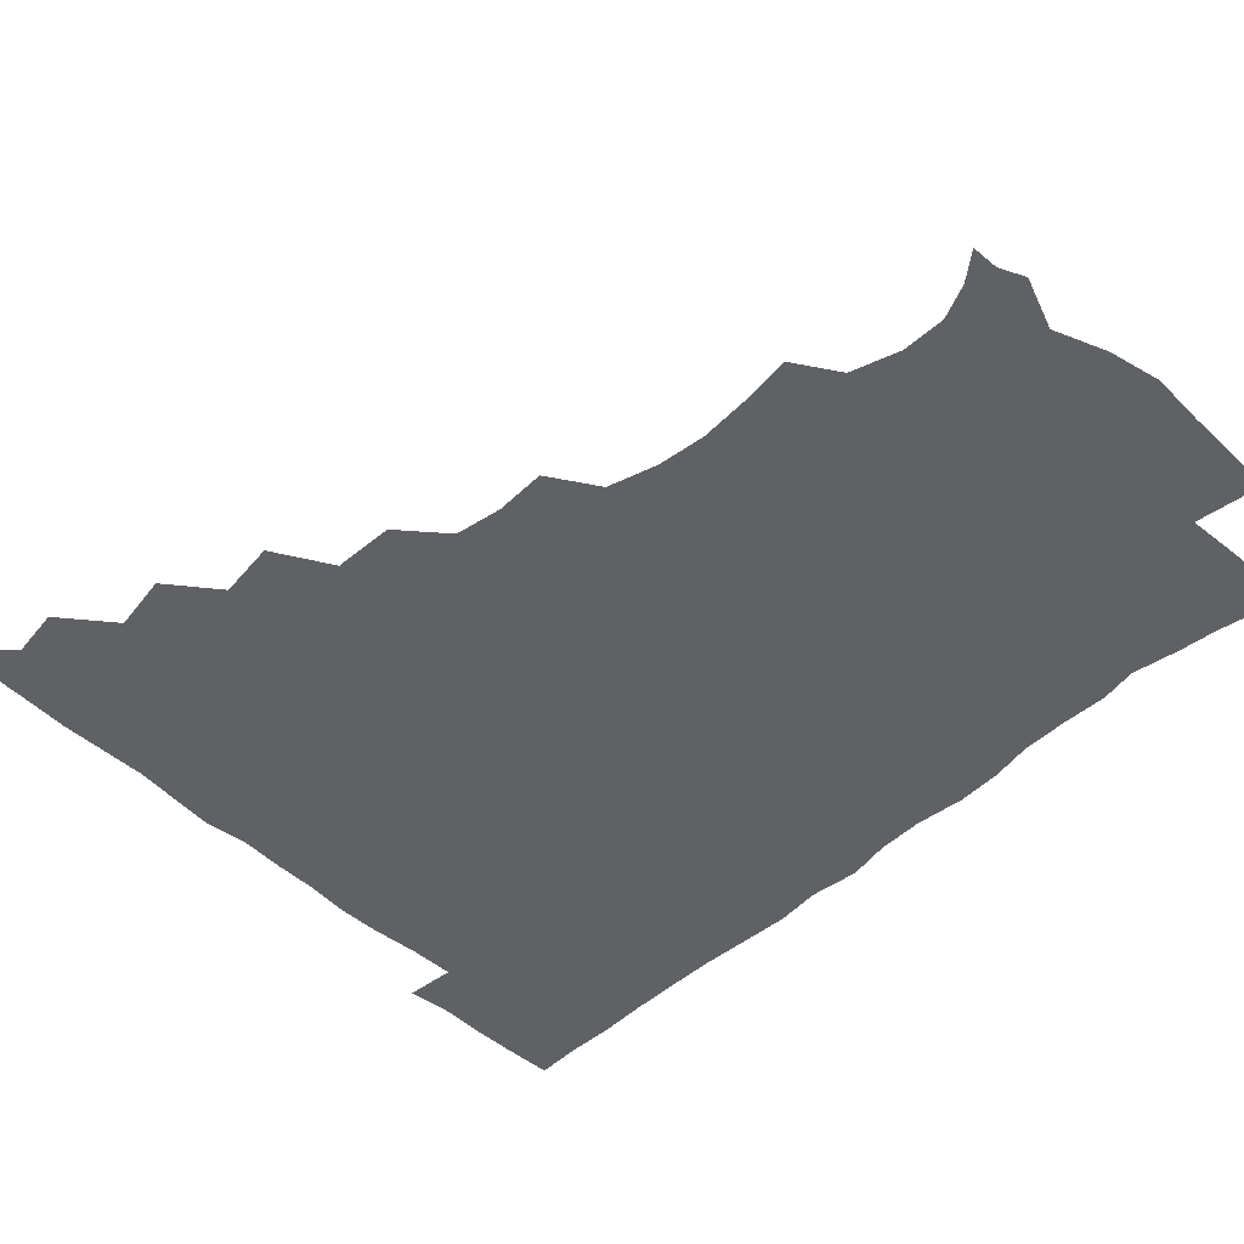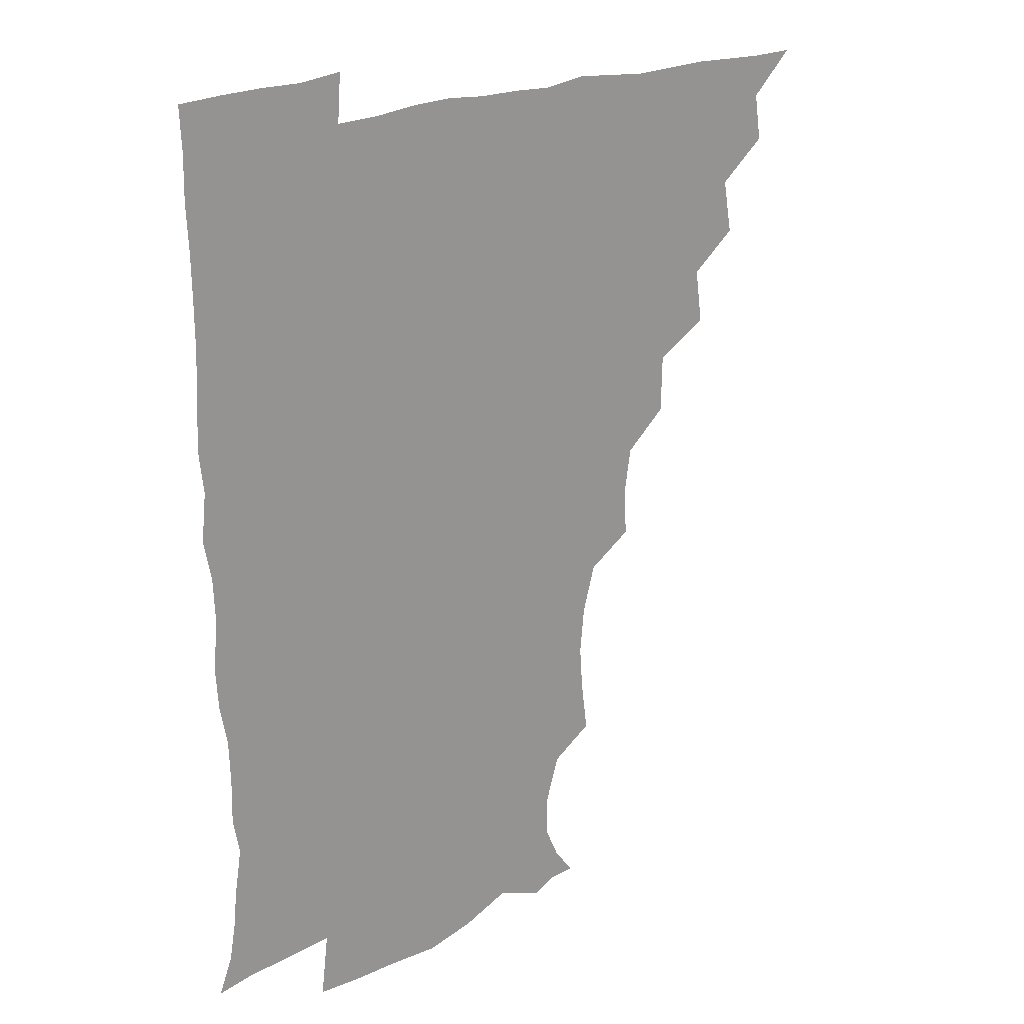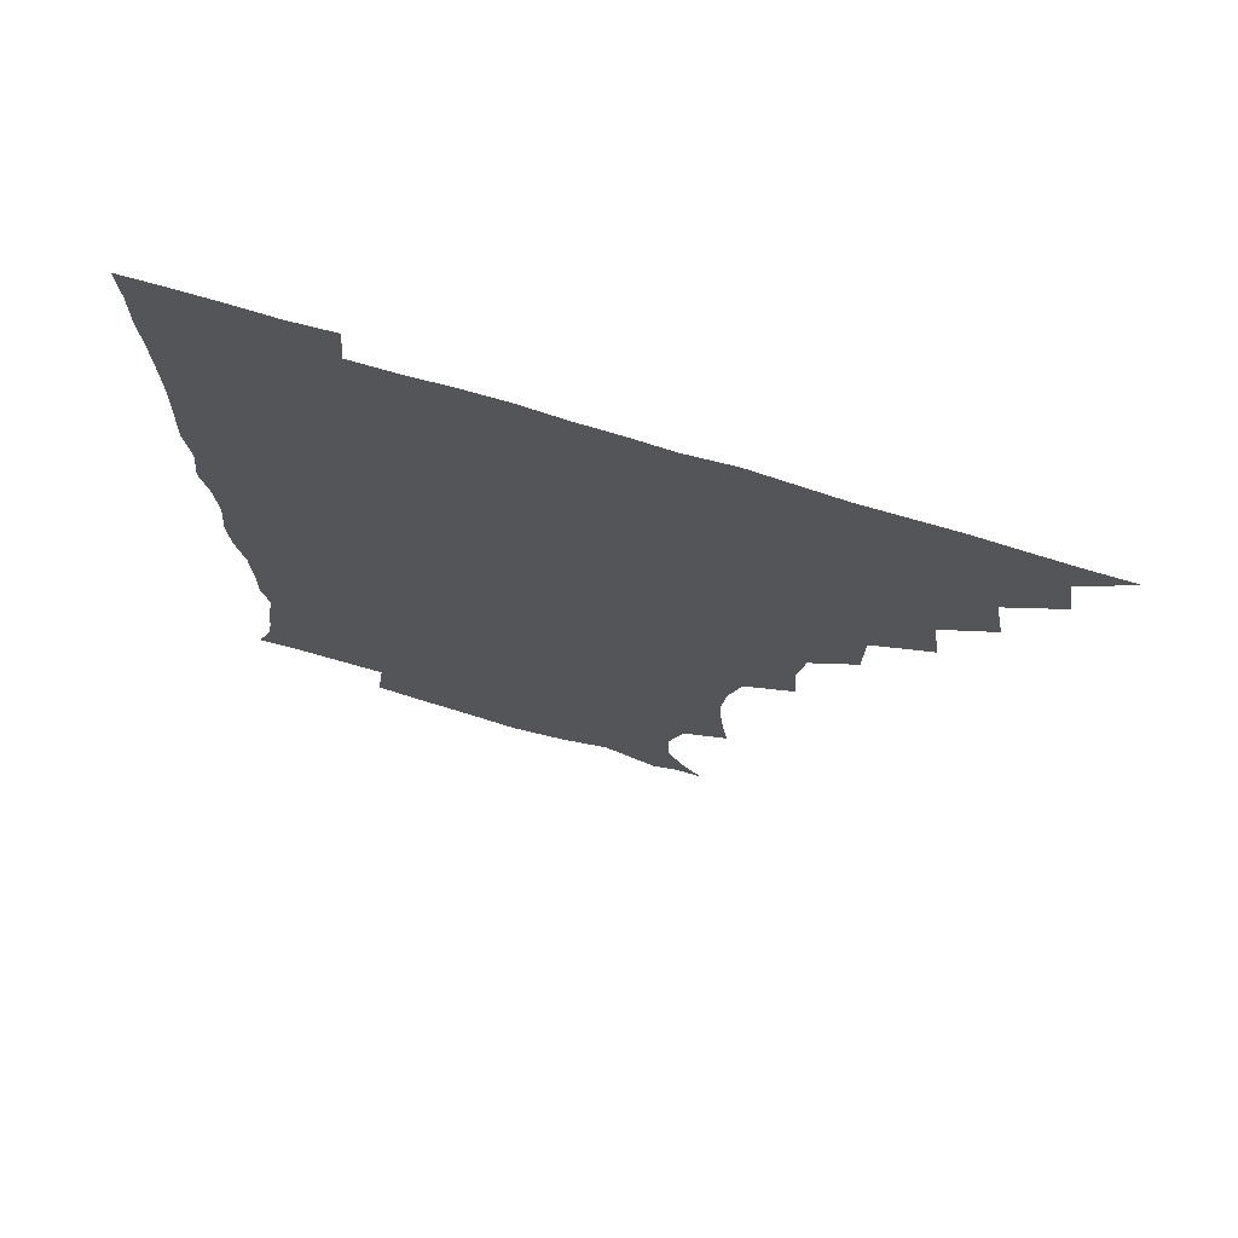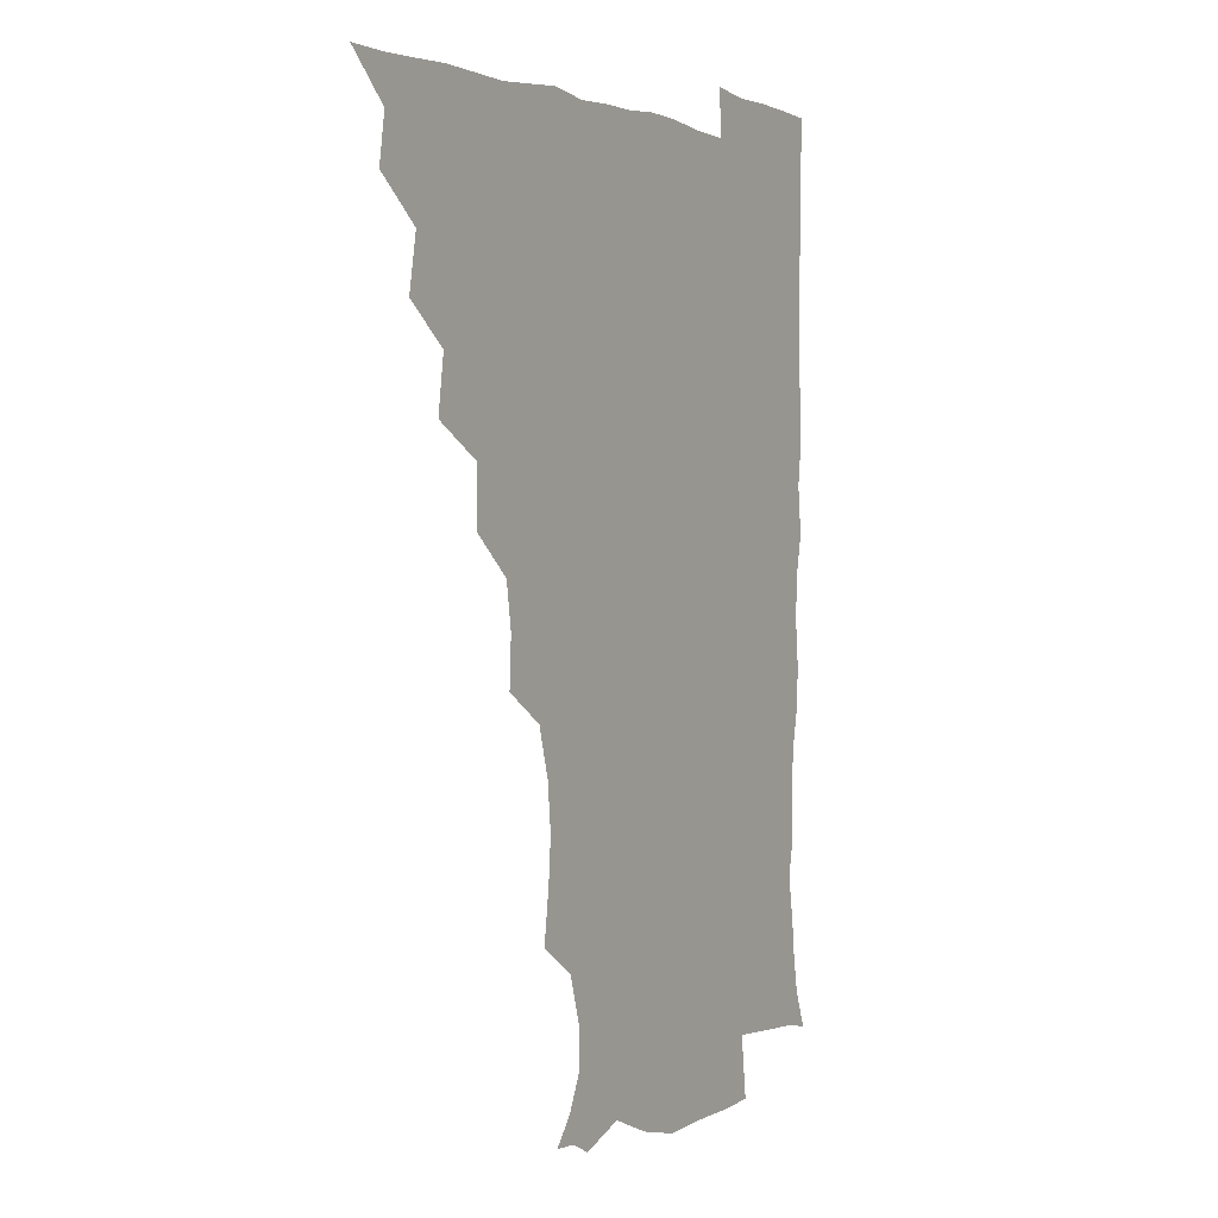
<metadata>
{"format":"obj","ext":"obj","renderer":"f3d","projection":"perspective","resolution":1024,"background":"white","views":[{"elev":-47.9,"azim":-45.6,"up":"+Z"},{"elev":21.8,"azim":140.3,"up":"+Y"},{"elev":72.7,"azim":-163.2,"up":"+Y"},{"elev":1.6,"azim":-59.5,"up":"+Y"}]}
</metadata>
<code>
v 450.9 495.6 0
v 464.2 463.4 0
v 466.8 480.2 0
v 466.8 495.4 0
v 478.3 429.7 0
v 481.8 449.1 0
v 482 465.2 0
v 482.2 480.4 0
v 481.6 496 0
v 492.5 396.6 0
v 495.3 416.2 0
v 497.1 434.6 0
v 497.9 450.6 0
v 497.8 465.7 0
v 497 480.9 0
v 496.4 496.7 0
v 512.5 364.6 0
v 512.1 385.3 0
v 512.7 404.5 0
v 513.6 422 0
v 514 437.4 0
v 513.1 451.3 0
v 512.5 465.9 0
v 512.1 480.7 0
v 511.4 496.3 0
v 529.6 317.9 0
v 530.4 335.4 0
v 527.9 351.3 0
v 529.3 374.6 0
v 528.6 390.8 0
v 527.9 406.3 0
v 527.4 421.1 0
v 527.8 436.5 0
v 527.8 451.2 0
v 527.5 465.9 0
v 526.9 480.8 0
v 526.5 496 0
v 548.8 239.8 0
v 551.2 257.9 0
v 552.4 273.9 0
v 550.8 290.5 0
v 546.1 307.3 0
v 545 325.9 0
v 544.8 343.7 0
v 544.3 360.8 0
v 543.2 376 0
v 543.6 393.2 0
v 543.5 408 0
v 543.6 422.8 0
v 543.1 436.9 0
v 543.6 451.3 0
v 542.3 466.1 0
v 541.6 481 0
v 541.1 497.3 0
v 556.1 177.6 0
v 563.5 187 0
v 568.8 198.7 0
v 568.9 213.5 0
v 563.9 229.9 0
v 563.9 250.3 0
v 564.3 266.6 0
v 564 282.7 0
v 561.8 297.8 0
v 559.5 313.1 0
v 559.3 330.6 0
v 558.8 346.5 0
v 558.8 363.7 0
v 558 377.9 0
v 557.7 392.8 0
v 558.2 408.7 0
v 558.1 423.1 0
v 558.2 437.5 0
v 557.6 451.7 0
v 556.8 466.4 0
v 556.3 481.3 0
v 555.3 498.5 0
v 565.5 177.2 0
v 575.3 190.5 0
v 579.6 207.3 0
v 578.8 223.6 0
v 577.5 240.2 0
v 576.6 254.6 0
v 576.8 270.9 0
v 576.5 288 0
v 575.4 303.5 0
v 573.9 316.7 0
v 573.2 332.5 0
v 573.5 349.7 0
v 572.9 364 0
v 573 379.9 0
v 573 394.6 0
v 572.8 409 0
v 572.9 423.7 0
v 572.7 437.4 0
v 572.4 451.5 0
v 571.8 466.2 0
v 571.1 481.4 0
v 570.9 496.5 0
v 574 173.2 0
v 587.3 193.5 0
v 591.2 211.3 0
v 591.3 229.3 0
v 590.4 244 0
v 590.1 259.8 0
v 591.1 274.9 0
v 589.5 289.2 0
v 588.4 304.2 0
v 588.4 320.7 0
v 588.1 335.4 0
v 587.7 349.9 0
v 587.4 364.4 0
v 587 378.2 0
v 587.2 393.7 0
v 587.3 408.8 0
v 587.1 422.7 0
v 587.2 437.3 0
v 587.1 451.5 0
v 586.8 466 0
v 586.4 480.7 0
v 585.4 497.3 0
v 592 179.8 0
v 602.3 197.7 0
v 604.8 214.8 0
v 604.3 229 0
v 603.6 244.2 0
v 603.2 257.7 0
v 603.6 277.3 0
v 603.1 291.8 0
v 603 305.5 0
v 602.3 320.2 0
v 602 335.1 0
v 602 350.2 0
v 601.9 365.2 0
v 602.2 380.6 0
v 601.8 394.1 0
v 602 409.5 0
v 601.9 423 0
v 601.8 437.1 0
v 602.1 451.5 0
v 601.7 466 0
v 600.9 481.4 0
v 600.1 497.3 0
v 609.5 172.8 0
v 616 196.8 0
v 617.7 215 0
v 617.7 232.1 0
v 617.5 244 0
v 617.2 259.9 0
v 616.7 277.8 0
v 616.6 290.8 0
v 616.6 307.3 0
v 616.7 321.8 0
v 616.2 335.7 0
v 616.5 350.3 0
v 616.3 365.9 0
v 616.3 380.7 0
v 616.3 394.2 0
v 616.4 408.8 0
v 616.8 423.7 0
v 616.8 437.5 0
v 616.9 451.6 0
v 616.7 465.7 0
v 616.1 480.4 0
v 614.3 498.5 0
v 627.4 168.8 0
v 630.2 196.8 0
v 630.9 218.2 0
v 631.3 231.9 0
v 631.3 247.6 0
v 632 260.4 0
v 630.5 276.8 0
v 630.6 290.9 0
v 630.4 306.4 0
v 630.5 321.9 0
v 630.6 333.8 0
v 630.4 351.8 0
v 630.5 366 0
v 630.6 379.9 0
v 630.7 394.8 0
v 630.9 409.2 0
v 631.1 423.6 0
v 631.4 437.8 0
v 631.7 451.8 0
v 631.4 465.9 0
v 630.5 481.8 0
v 628.7 498.1 0
v 645.9 169.8 0
v 645.4 197.7 0
v 645 214.6 0
v 644.8 232 0
v 644.6 245.9 0
v 644.8 264.4 0
v 645 277.7 0
v 644.7 291.7 0
v 644.4 306.1 0
v 644.1 322.2 0
v 644.7 335.7 0
v 644.7 351.4 0
v 644.7 365.6 0
v 644.8 380 0
v 644.8 395.3 0
v 645.2 409.5 0
v 645.3 424.1 0
v 645.7 437.9 0
v 646.2 452 0
v 646.1 466.4 0
v 646.1 481 0
v 644.8 496.6 0
v 663.7 170 0
v 660.6 195.3 0
v 658.8 214.4 0
v 658.3 231.3 0
v 658.5 246.5 0
v 658.5 261.3 0
v 658.2 277.4 0
v 658.4 291.5 0
v 658.4 306 0
v 658.2 321 0
v 659.4 333.5 0
v 658.3 351.1 0
v 658.7 365.3 0
v 659.1 379.5 0
v 659.6 393.7 0
v 659.4 409.3 0
v 659.9 423.4 0
v 660.3 437.2 0
v 660.6 452.7 0
v 660.9 466.6 0
v 661.3 480.8 0
v 660.7 496.1 0
v 659.5 513 0
v 679.1 170.9 0
v 676.4 193.3 0
v 673.8 211.4 0
v 672.3 228.9 0
v 671.8 244.8 0
v 671.4 261.3 0
v 671.5 276.3 0
v 671.6 291.3 0
v 672.1 305.4 0
v 672.5 319.4 0
v 672.7 334.4 0
v 672.5 349.7 0
v 673.1 363.9 0
v 673.7 378 0
v 673.3 394.1 0
v 673.8 408.3 0
v 673.8 423.6 0
v 674.5 437.5 0
v 674.7 452.6 0
v 675.4 466.6 0
v 675.9 480.9 0
v 676.2 495.1 0
v 675.1 511.3 0
v 695.3 192 0
v 688.8 210.2 0
v 685.9 227.5 0
v 685.2 242.7 0
v 685.1 257.5 0
v 685 273.3 0
v 685 288.6 0
v 685.6 303.1 0
v 686.3 317.6 0
v 686.6 332.5 0
v 686.9 347.1 0
v 687.2 362.1 0
v 687.2 377.7 0
v 686.9 393.4 0
v 687.7 407.6 0
v 688.3 422.1 0
v 688.8 436.7 0
v 688.7 452.5 0
v 689.7 466.5 0
v 690.3 480.8 0
v 690.7 495 0
v 690.1 511.6 0
v 710.5 191.2 0
v 703.4 207.6 0
v 700.3 223 0
v 698.8 238.1 0
v 698.6 252.4 0
v 698.1 268.9 0
v 699.1 283 0
v 698.9 299.3 0
v 700.5 313.2 0
v 700.7 328.4 0
v 699.9 344.8 0
v 701.4 358.7 0
v 701.8 374.2 0
v 702.7 388.7 0
v 701.9 405.3 0
v 702.2 420.5 0
v 702.7 435.7 0
v 703.7 450.6 0
v 703.7 466.4 0
v 704.9 480.4 0
v 704.9 494.8 0
v 705.2 511.2 0
v 723.3 189 0
v 718.3 201.9 0
v 716.1 214.1 0
v 714.8 227.3 0
v 712.1 243.6 0
v 714.6 256.2 0
v 714.3 272 0
v 714.9 287.7 0
v 717.6 301.6 0
v 718.6 316.6 0
v 717 334.1 0
v 717.7 349.8 0
v 720.6 363.9 0
v 718.8 381.2 0
v 720.5 396 0
v 719.9 412.6 0
v 719.2 429.7 0
v 719.3 446.7 0
v 719.6 463.5 0
v 720.4 479.4 0
v 720.2 495.2 0
v 720.9 510.5 0
f 3 4 1
f 6 7 2
f 2 7 3
f 7 8 3
f 3 8 4
f 8 9 4
f 11 12 5
f 5 12 6
f 12 13 6
f 6 13 7
f 13 14 7
f 7 14 8
f 14 15 8
f 8 15 9
f 15 16 9
f 18 19 10
f 10 19 11
f 19 20 11
f 11 20 12
f 20 21 12
f 12 21 13
f 21 22 13
f 13 22 14
f 22 23 14
f 14 23 15
f 23 24 15
f 15 24 16
f 24 25 16
f 28 29 17
f 17 29 18
f 29 30 18
f 18 30 19
f 30 31 19
f 19 31 20
f 31 32 20
f 20 32 21
f 32 33 21
f 21 33 22
f 33 34 22
f 22 34 23
f 34 35 23
f 23 35 24
f 35 36 24
f 24 36 25
f 36 37 25
f 42 43 26
f 26 43 27
f 43 44 27
f 27 44 28
f 44 45 28
f 28 45 29
f 45 46 29
f 29 46 30
f 46 47 30
f 30 47 31
f 47 48 31
f 31 48 32
f 48 49 32
f 32 49 33
f 49 50 33
f 33 50 34
f 50 51 34
f 34 51 35
f 51 52 35
f 35 52 36
f 52 53 36
f 36 53 37
f 53 54 37
f 59 60 38
f 38 60 39
f 60 61 39
f 39 61 40
f 61 62 40
f 40 62 41
f 62 63 41
f 41 63 42
f 63 64 42
f 42 64 43
f 64 65 43
f 43 65 44
f 65 66 44
f 44 66 45
f 66 67 45
f 45 67 46
f 67 68 46
f 46 68 47
f 68 69 47
f 47 69 48
f 69 70 48
f 48 70 49
f 70 71 49
f 49 71 50
f 71 72 50
f 50 72 51
f 72 73 51
f 51 73 52
f 73 74 52
f 52 74 53
f 74 75 53
f 53 75 54
f 75 76 54
f 55 77 56
f 77 78 56
f 56 78 57
f 78 79 57
f 57 79 58
f 79 80 58
f 58 80 59
f 80 81 59
f 59 81 60
f 81 82 60
f 60 82 61
f 82 83 61
f 61 83 62
f 83 84 62
f 62 84 63
f 84 85 63
f 63 85 64
f 85 86 64
f 64 86 65
f 86 87 65
f 65 87 66
f 87 88 66
f 66 88 67
f 88 89 67
f 67 89 68
f 89 90 68
f 68 90 69
f 90 91 69
f 69 91 70
f 91 92 70
f 70 92 71
f 92 93 71
f 71 93 72
f 93 94 72
f 72 94 73
f 94 95 73
f 73 95 74
f 95 96 74
f 74 96 75
f 96 97 75
f 75 97 76
f 97 98 76
f 77 99 78
f 99 100 78
f 78 100 79
f 100 101 79
f 79 101 80
f 101 102 80
f 80 102 81
f 102 103 81
f 81 103 82
f 103 104 82
f 82 104 83
f 104 105 83
f 83 105 84
f 105 106 84
f 84 106 85
f 106 107 85
f 85 107 86
f 107 108 86
f 86 108 87
f 108 109 87
f 87 109 88
f 109 110 88
f 88 110 89
f 110 111 89
f 89 111 90
f 111 112 90
f 90 112 91
f 112 113 91
f 91 113 92
f 113 114 92
f 92 114 93
f 114 115 93
f 93 115 94
f 115 116 94
f 94 116 95
f 116 117 95
f 95 117 96
f 117 118 96
f 96 118 97
f 118 119 97
f 97 119 98
f 119 120 98
f 99 121 100
f 121 122 100
f 100 122 101
f 122 123 101
f 101 123 102
f 123 124 102
f 102 124 103
f 124 125 103
f 103 125 104
f 125 126 104
f 104 126 105
f 126 127 105
f 105 127 106
f 127 128 106
f 106 128 107
f 128 129 107
f 107 129 108
f 129 130 108
f 108 130 109
f 130 131 109
f 109 131 110
f 131 132 110
f 110 132 111
f 132 133 111
f 111 133 112
f 133 134 112
f 112 134 113
f 134 135 113
f 113 135 114
f 135 136 114
f 114 136 115
f 136 137 115
f 115 137 116
f 137 138 116
f 116 138 117
f 138 139 117
f 117 139 118
f 139 140 118
f 118 140 119
f 140 141 119
f 119 141 120
f 141 142 120
f 121 143 122
f 143 144 122
f 122 144 123
f 144 145 123
f 123 145 124
f 145 146 124
f 124 146 125
f 146 147 125
f 125 147 126
f 147 148 126
f 126 148 127
f 148 149 127
f 127 149 128
f 149 150 128
f 128 150 129
f 150 151 129
f 129 151 130
f 151 152 130
f 130 152 131
f 152 153 131
f 131 153 132
f 153 154 132
f 132 154 133
f 154 155 133
f 133 155 134
f 155 156 134
f 134 156 135
f 156 157 135
f 135 157 136
f 157 158 136
f 136 158 137
f 158 159 137
f 137 159 138
f 159 160 138
f 138 160 139
f 160 161 139
f 139 161 140
f 161 162 140
f 140 162 141
f 162 163 141
f 141 163 142
f 163 164 142
f 143 165 144
f 165 166 144
f 144 166 145
f 166 167 145
f 145 167 146
f 167 168 146
f 146 168 147
f 168 169 147
f 147 169 148
f 169 170 148
f 148 170 149
f 170 171 149
f 149 171 150
f 171 172 150
f 150 172 151
f 172 173 151
f 151 173 152
f 173 174 152
f 152 174 153
f 174 175 153
f 153 175 154
f 175 176 154
f 154 176 155
f 176 177 155
f 155 177 156
f 177 178 156
f 156 178 157
f 178 179 157
f 157 179 158
f 179 180 158
f 158 180 159
f 180 181 159
f 159 181 160
f 181 182 160
f 160 182 161
f 182 183 161
f 161 183 162
f 183 184 162
f 162 184 163
f 184 185 163
f 163 185 164
f 185 186 164
f 165 187 166
f 187 188 166
f 166 188 167
f 188 189 167
f 167 189 168
f 189 190 168
f 168 190 169
f 190 191 169
f 169 191 170
f 191 192 170
f 170 192 171
f 192 193 171
f 171 193 172
f 193 194 172
f 172 194 173
f 194 195 173
f 173 195 174
f 195 196 174
f 174 196 175
f 196 197 175
f 175 197 176
f 197 198 176
f 176 198 177
f 198 199 177
f 177 199 178
f 199 200 178
f 178 200 179
f 200 201 179
f 179 201 180
f 201 202 180
f 180 202 181
f 202 203 181
f 181 203 182
f 203 204 182
f 182 204 183
f 204 205 183
f 183 205 184
f 205 206 184
f 184 206 185
f 206 207 185
f 185 207 186
f 207 208 186
f 187 209 188
f 209 210 188
f 188 210 189
f 210 211 189
f 189 211 190
f 211 212 190
f 190 212 191
f 212 213 191
f 191 213 192
f 213 214 192
f 192 214 193
f 214 215 193
f 193 215 194
f 215 216 194
f 194 216 195
f 216 217 195
f 195 217 196
f 217 218 196
f 196 218 197
f 218 219 197
f 197 219 198
f 219 220 198
f 198 220 199
f 220 221 199
f 199 221 200
f 221 222 200
f 200 222 201
f 222 223 201
f 201 223 202
f 223 224 202
f 202 224 203
f 224 225 203
f 203 225 204
f 225 226 204
f 204 226 205
f 226 227 205
f 205 227 206
f 227 228 206
f 206 228 207
f 228 229 207
f 207 229 208
f 229 230 208
f 209 232 210
f 232 233 210
f 210 233 211
f 233 234 211
f 211 234 212
f 234 235 212
f 212 235 213
f 235 236 213
f 213 236 214
f 236 237 214
f 214 237 215
f 237 238 215
f 215 238 216
f 238 239 216
f 216 239 217
f 239 240 217
f 217 240 218
f 240 241 218
f 218 241 219
f 241 242 219
f 219 242 220
f 242 243 220
f 220 243 221
f 243 244 221
f 221 244 222
f 244 245 222
f 222 245 223
f 245 246 223
f 223 246 224
f 246 247 224
f 224 247 225
f 247 248 225
f 225 248 226
f 248 249 226
f 226 249 227
f 249 250 227
f 227 250 228
f 250 251 228
f 228 251 229
f 251 252 229
f 229 252 230
f 252 253 230
f 230 253 231
f 253 254 231
f 233 255 234
f 255 256 234
f 234 256 235
f 256 257 235
f 235 257 236
f 257 258 236
f 236 258 237
f 258 259 237
f 237 259 238
f 259 260 238
f 238 260 239
f 260 261 239
f 239 261 240
f 261 262 240
f 240 262 241
f 262 263 241
f 241 263 242
f 263 264 242
f 242 264 243
f 264 265 243
f 243 265 244
f 265 266 244
f 244 266 245
f 266 267 245
f 245 267 246
f 267 268 246
f 246 268 247
f 268 269 247
f 247 269 248
f 269 270 248
f 248 270 249
f 270 271 249
f 249 271 250
f 271 272 250
f 250 272 251
f 272 273 251
f 251 273 252
f 273 274 252
f 252 274 253
f 274 275 253
f 253 275 254
f 275 276 254
f 255 277 256
f 277 278 256
f 256 278 257
f 278 279 257
f 257 279 258
f 279 280 258
f 258 280 259
f 280 281 259
f 259 281 260
f 281 282 260
f 260 282 261
f 282 283 261
f 261 283 262
f 283 284 262
f 262 284 263
f 284 285 263
f 263 285 264
f 285 286 264
f 264 286 265
f 286 287 265
f 265 287 266
f 287 288 266
f 266 288 267
f 288 289 267
f 267 289 268
f 289 290 268
f 268 290 269
f 290 291 269
f 269 291 270
f 291 292 270
f 270 292 271
f 292 293 271
f 271 293 272
f 293 294 272
f 272 294 273
f 294 295 273
f 273 295 274
f 295 296 274
f 274 296 275
f 296 297 275
f 275 297 276
f 297 298 276
f 277 299 278
f 299 300 278
f 278 300 279
f 300 301 279
f 279 301 280
f 301 302 280
f 280 302 281
f 302 303 281
f 281 303 282
f 303 304 282
f 282 304 283
f 304 305 283
f 283 305 284
f 305 306 284
f 284 306 285
f 306 307 285
f 285 307 286
f 307 308 286
f 286 308 287
f 308 309 287
f 287 309 288
f 309 310 288
f 288 310 289
f 310 311 289
f 289 311 290
f 311 312 290
f 290 312 291
f 312 313 291
f 291 313 292
f 313 314 292
f 292 314 293
f 314 315 293
f 293 315 294
f 315 316 294
f 294 316 295
f 316 317 295
f 295 317 296
f 317 318 296
f 296 318 297
f 318 319 297
f 297 319 298
f 319 320 298

</code>
